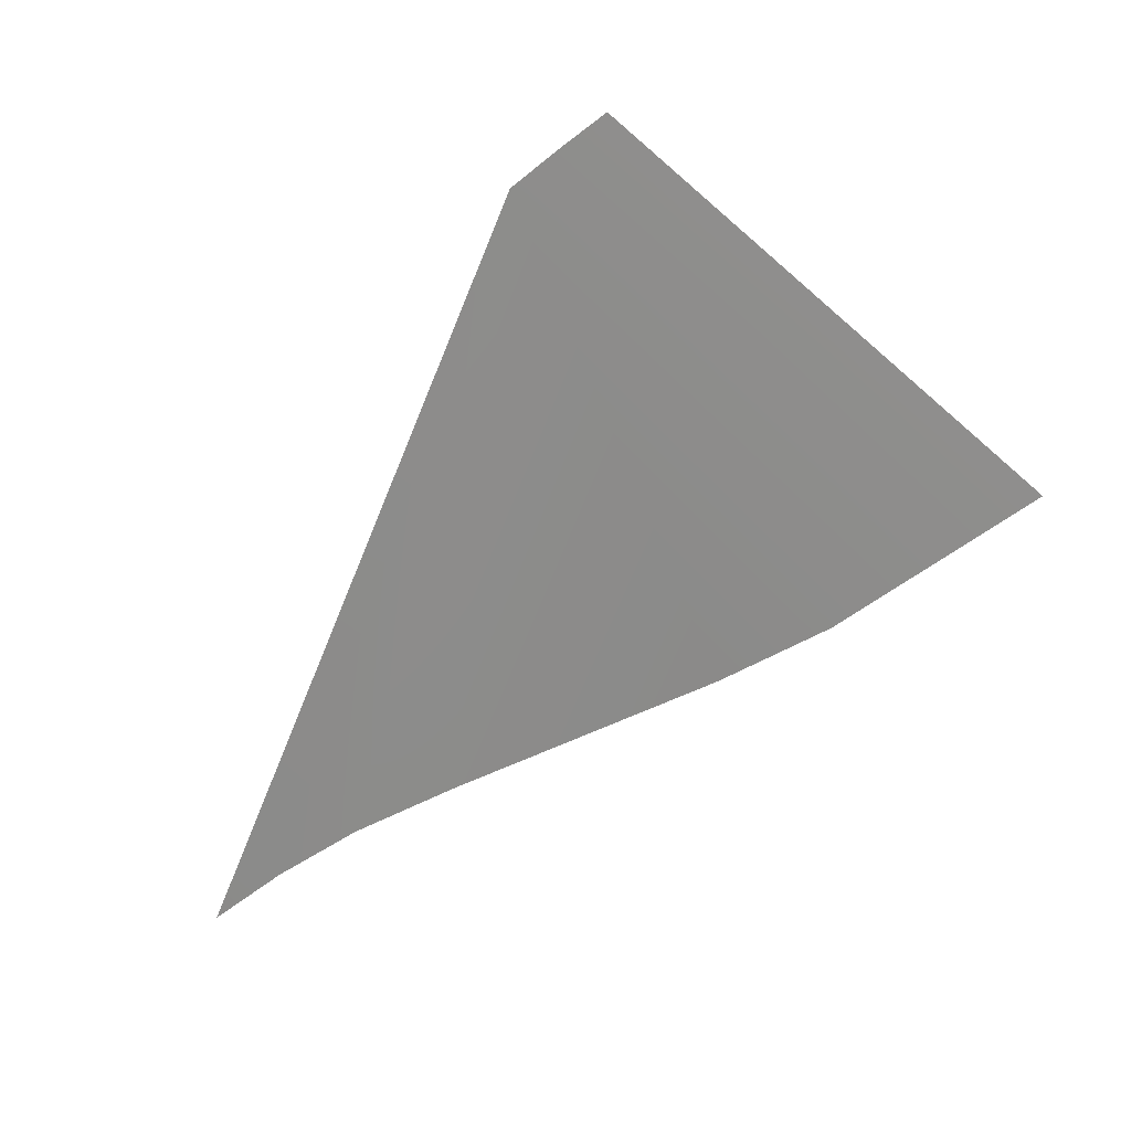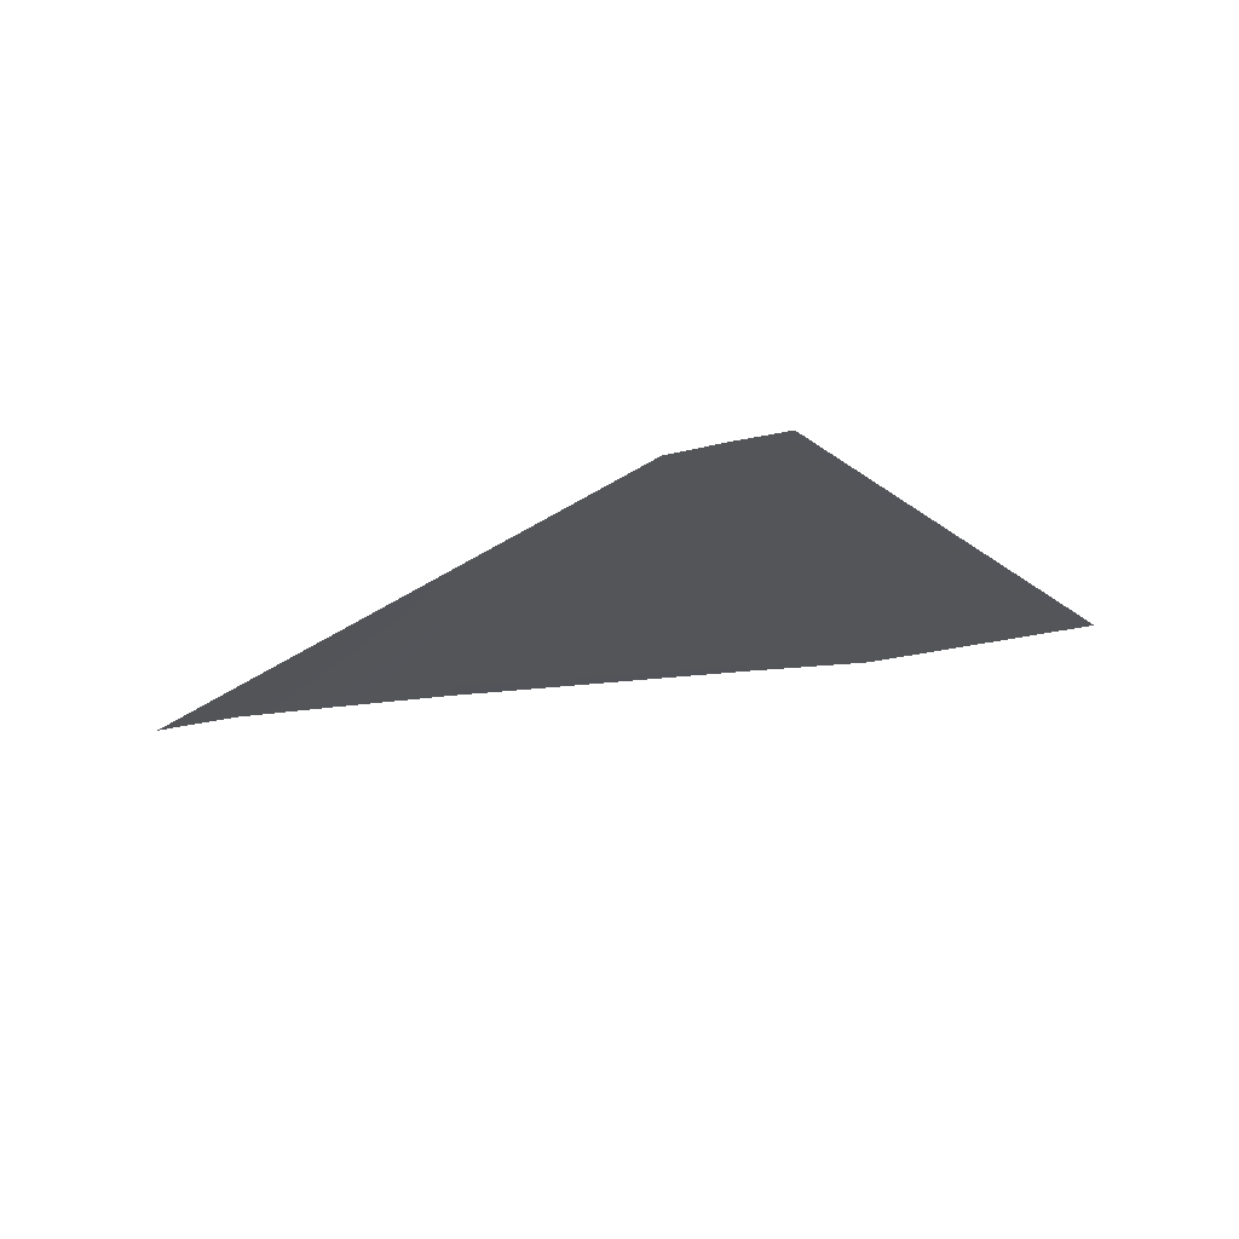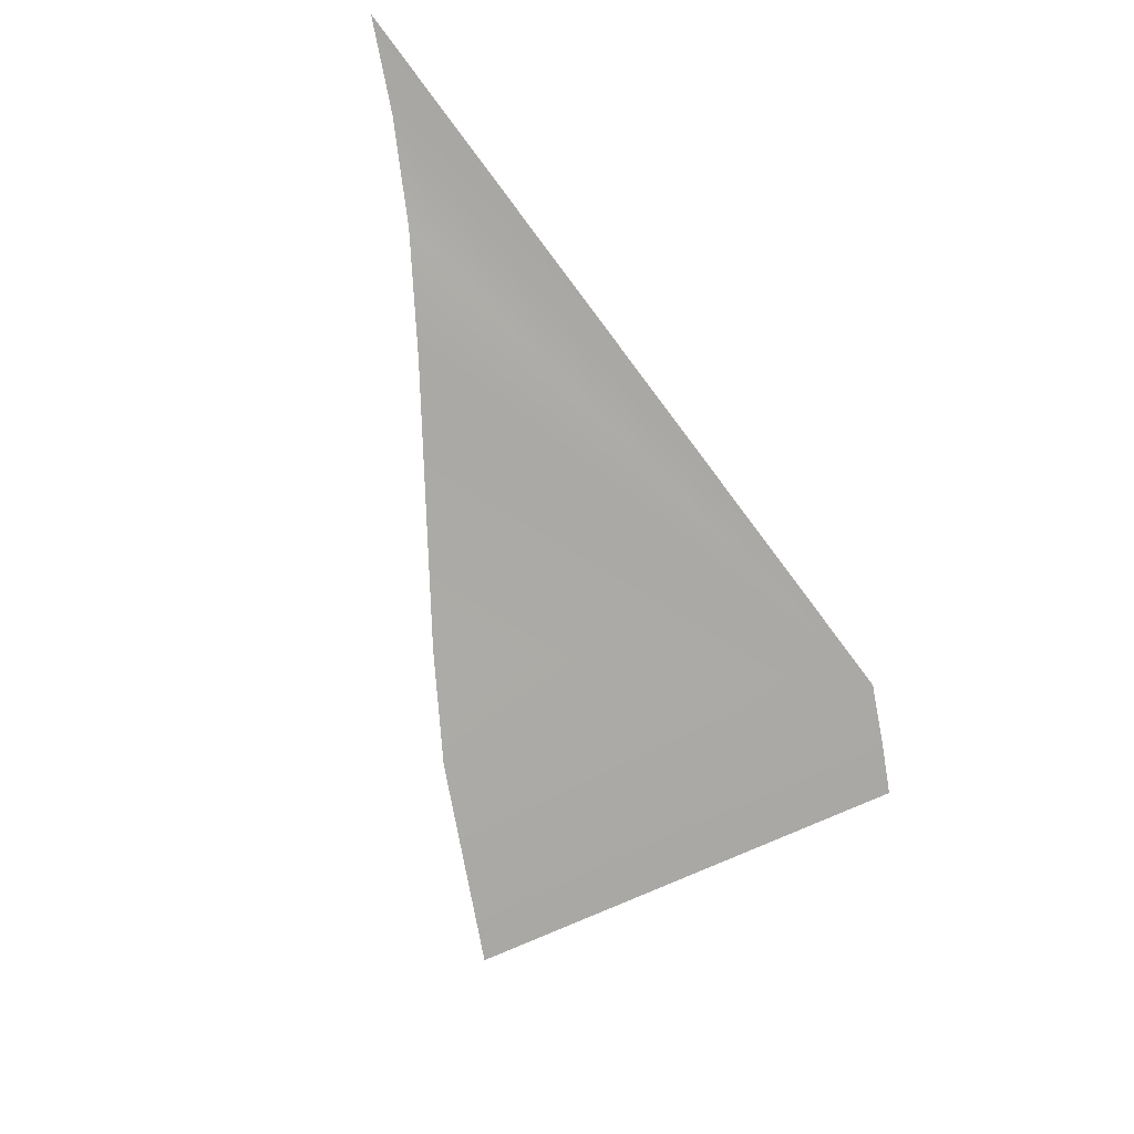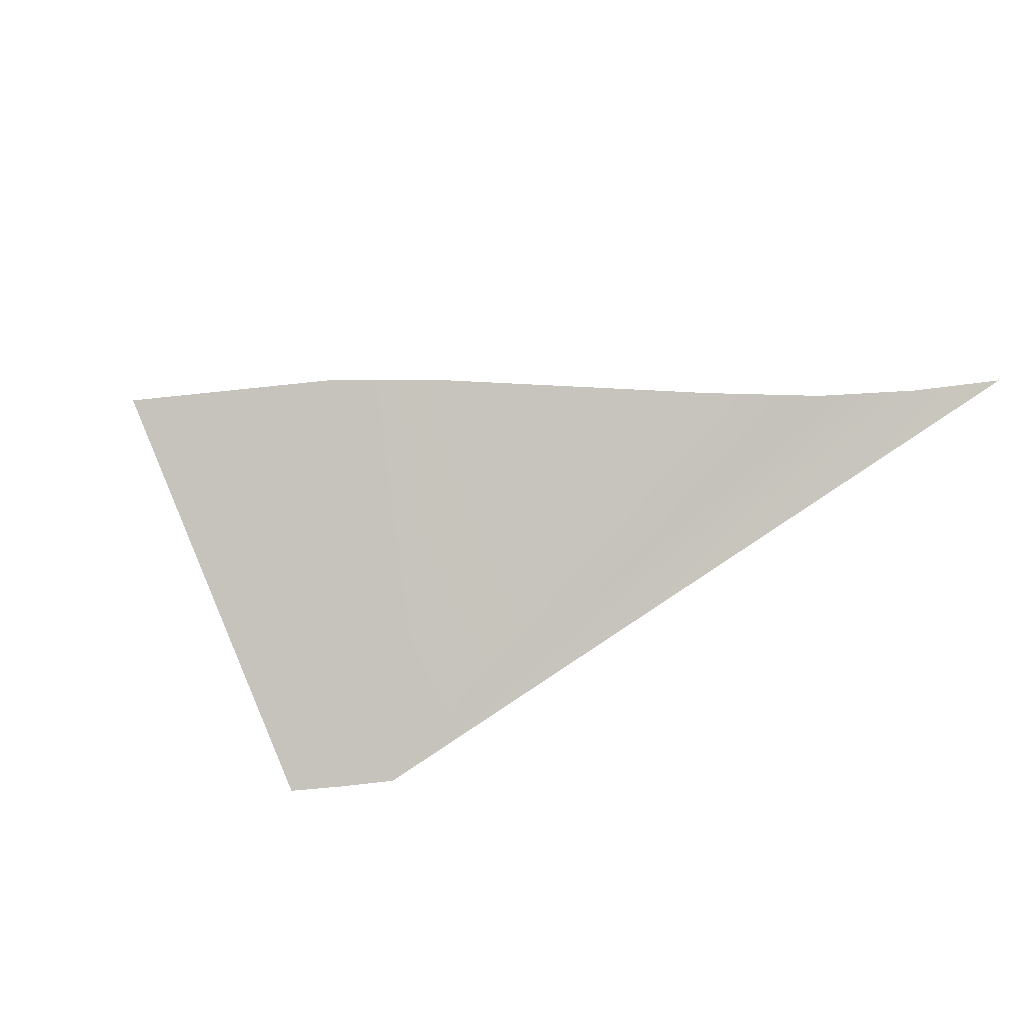
<metadata>
{"format":"obj","ext":"obj","renderer":"f3d","projection":"perspective","resolution":1024,"background":"white","views":[{"elev":6.8,"azim":-151.8,"up":"+Y"},{"elev":-35.0,"azim":170.8,"up":"+Z"},{"elev":-74.5,"azim":67.9,"up":"+Z"},{"elev":-79.0,"azim":-27.6,"up":"+Z"}]}
</metadata>
<code>
o #ID1414
v -0.2145 0.3681 0.5035
v -0.214 0.3683 0.5035
v -0.2143 0.368 0.5035
v -0.2141 0.3684 0.5034
v -0.214 0.3684 0.5034
v -0.2142 0.3679 0.5035
v -0.2139 0.3678 0.5036
v -0.2137 0.3677 0.5036
v -0.2136 0.3677 0.5036
v -0.2136 0.3676 0.5036
f 1 2 3
f 3 2 1
f 2 1 4
f 4 1 2
f 2 4 5
f 5 4 2
f 2 6 3
f 3 6 2
f 2 7 6
f 6 7 2
f 2 8 7
f 7 8 2
f 2 9 8
f 8 9 2
f 2 10 9
f 9 10 2

</code>
